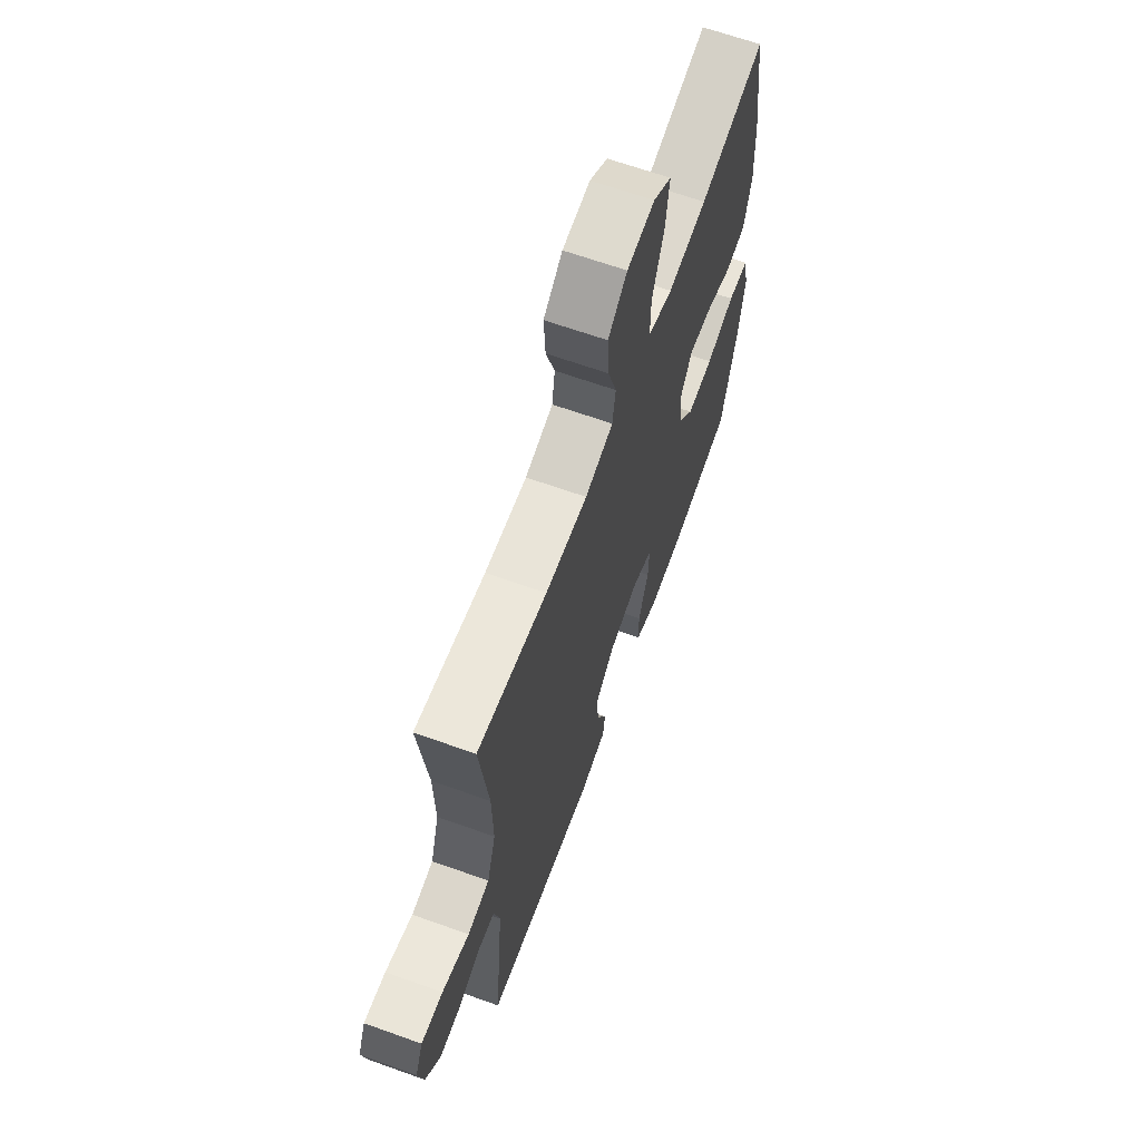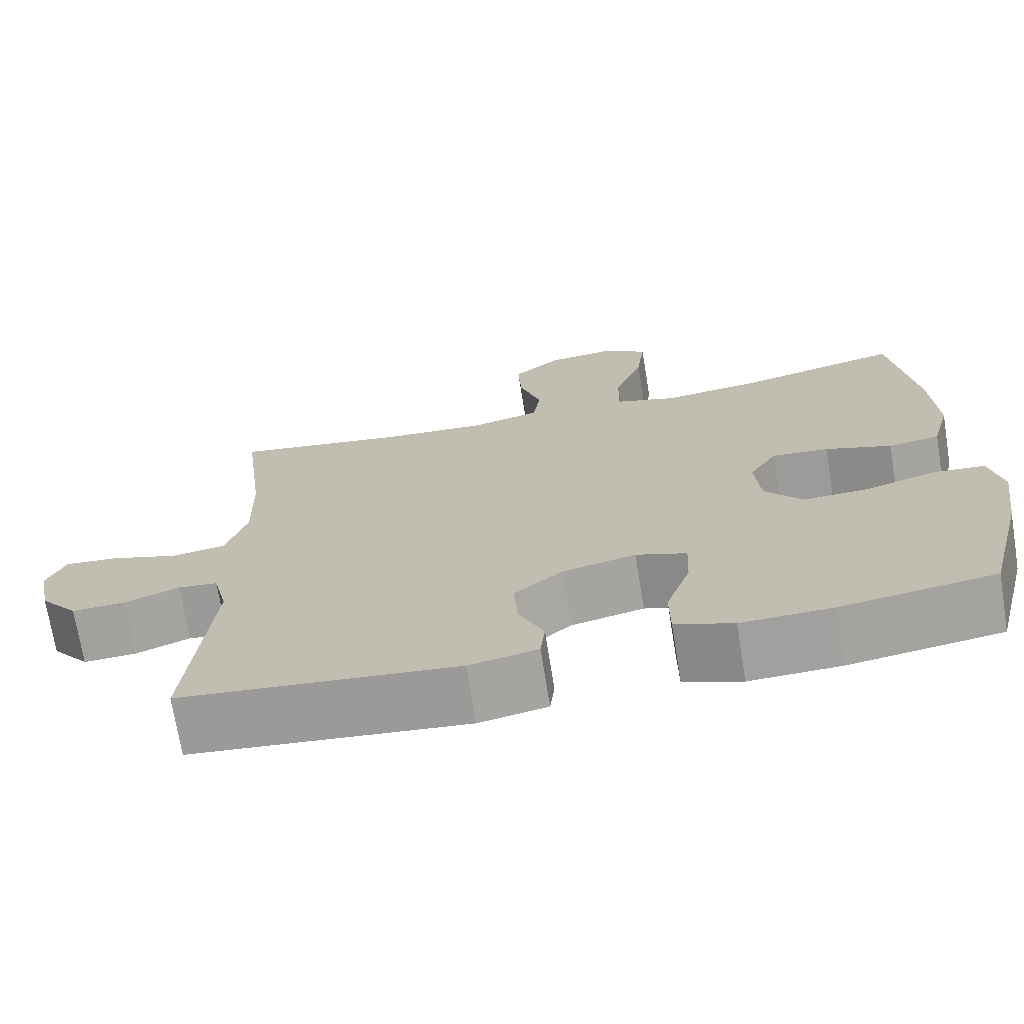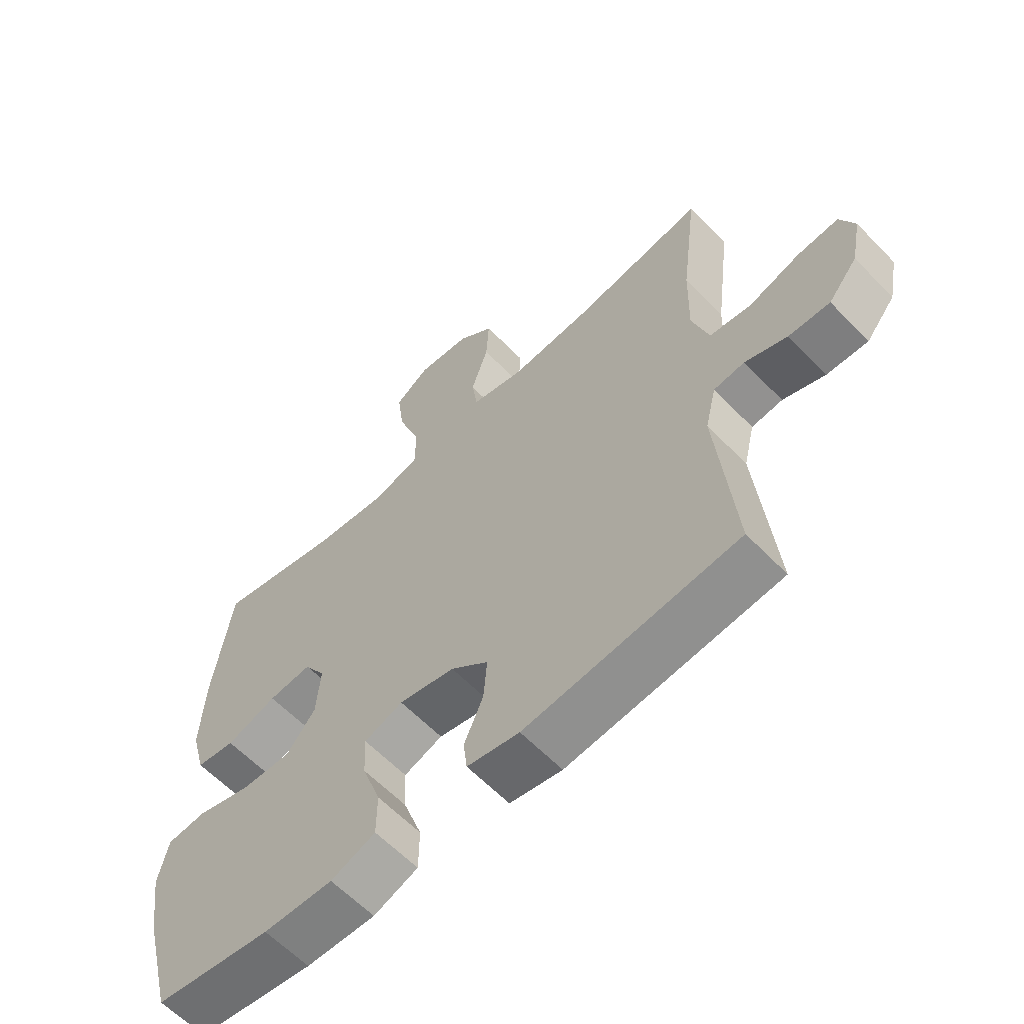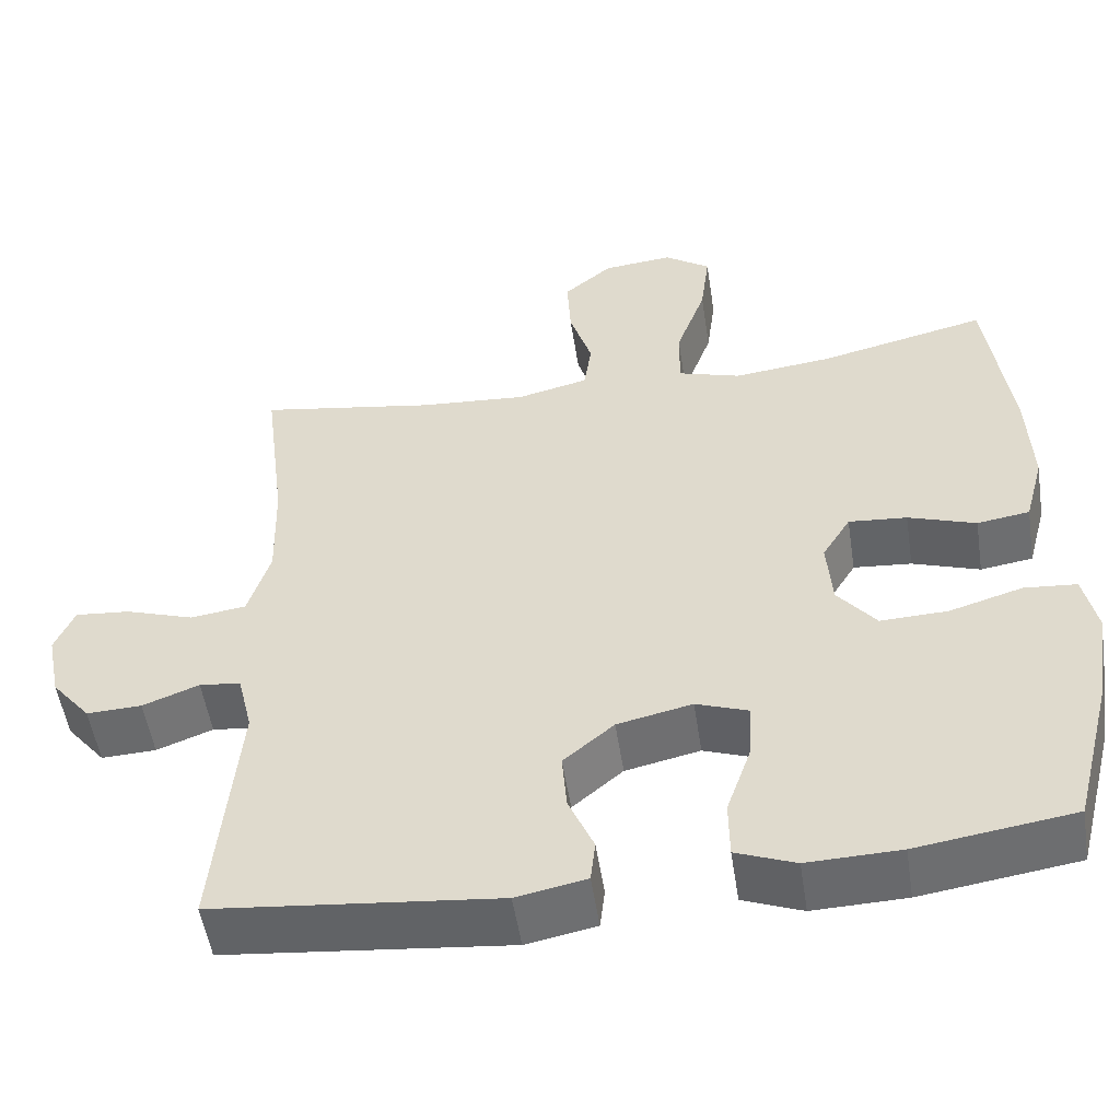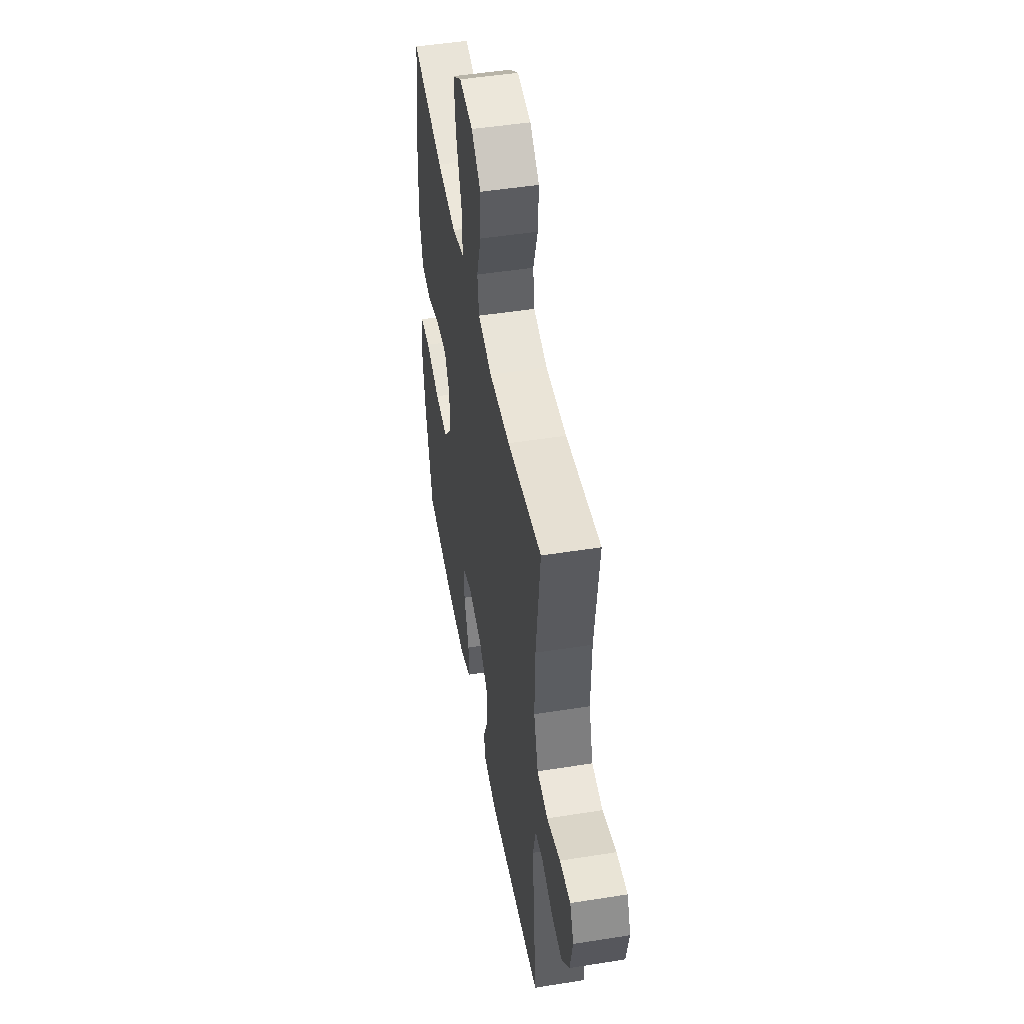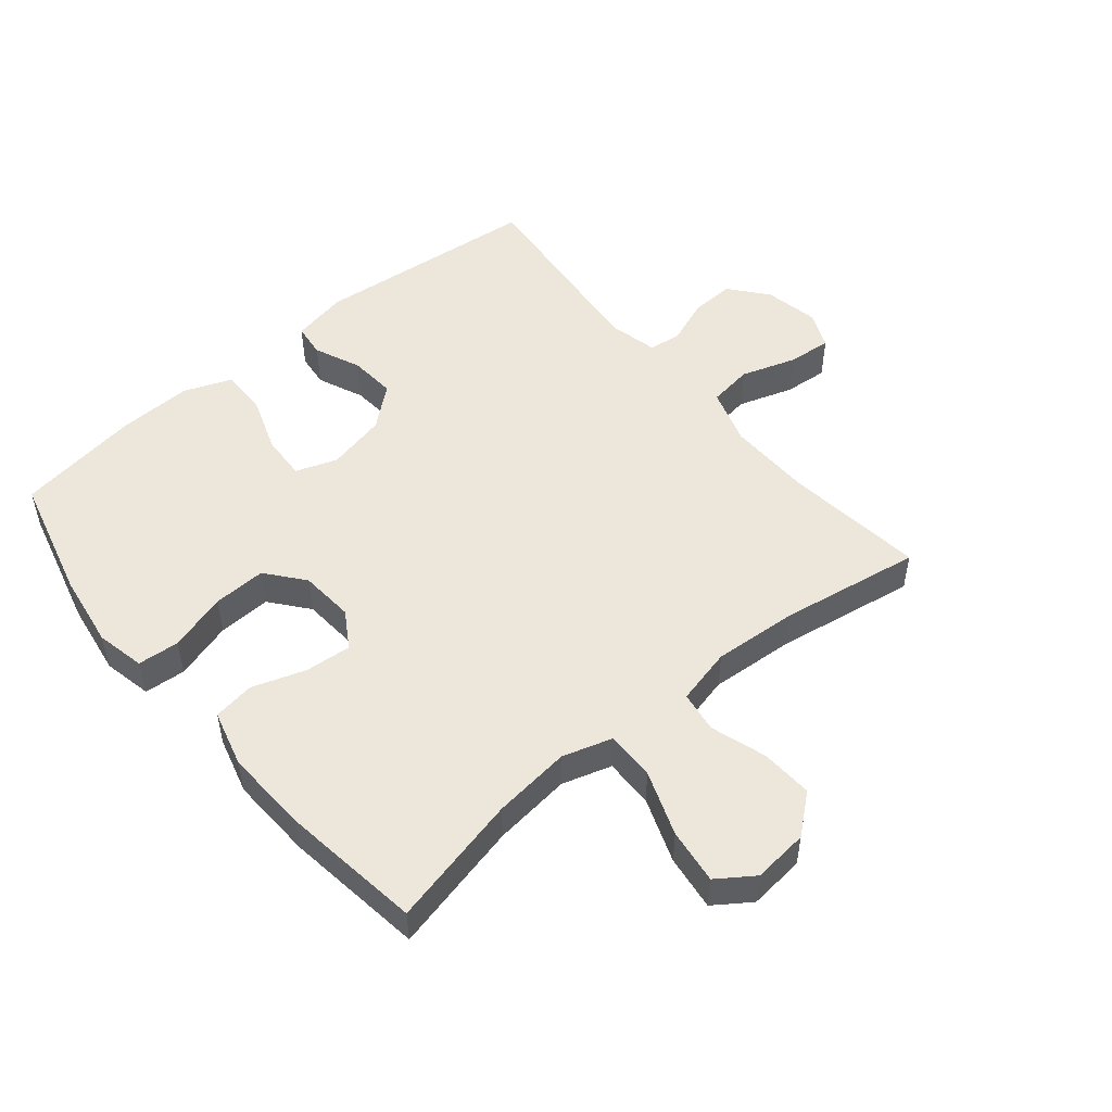
<metadata>
{"format":"obj","ext":"obj","renderer":"f3d","projection":"perspective","resolution":1024,"background":"white","views":[{"elev":65.3,"azim":109.8,"up":"+Z"},{"elev":-71.4,"azim":-170.8,"up":"+Z"},{"elev":-61.2,"azim":43.8,"up":"+Z"},{"elev":-52.4,"azim":-171.3,"up":"+Z"},{"elev":48.4,"azim":79.9,"up":"+Z"},{"elev":51.5,"azim":-39.7,"up":"+Y"}]}
</metadata>
<code>
o path1830
v -0.3211 0.0375 -0.5519
v -0.2028 0.0375 -0.5553
v -0.1271 0.0375 -0.526
v -0.1263 0.0375 -0.4524
v -0.1581 0.0375 -0.3616
v -0.1614 0.0375 -0.29
v -0.09552 0.0375 -0.2663
v -0.000381 0.0375 -0.2871
v 0.06383 0.0375 -0.341
v 0.05777 0.0375 -0.415
v 0.0254 0.0375 -0.4893
v 0.0315 0.0375 -0.5427
v 0.1206 0.0375 -0.5601
v 0.482 0.0375 -0.5227
v 0.452 0.0375 -0.2051
v 0.4708 0.0375 -0.1266
v 0.5233 0.0375 -0.1206
v 0.5949 0.0375 -0.1477
v 0.6649 0.0375 -0.1504
v 0.7146 0.0375 -0.09014
v 0.732 0.0375 -0.003358
v 0.707 0.0375 0.05471
v 0.637 0.0375 0.04827
v 0.5493 0.0375 0.01927
v 0.4787 0.0375 0.02911
v 0.4505 0.0375 0.1197
v 0.4539 0.0375 0.2548
v 0.482 0.0375 0.479
v 0.2573 0.0375 0.4416
v 0.1218 0.0375 0.4317
v 0.03116 0.0375 0.4532
v 0.02155 0.0375 0.5191
v 0.0503 0.0375 0.6084
v 0.05507 0.0375 0.6916
v -0.006329 0.0375 0.7429
v -0.09541 0.0375 0.7518
v -0.1535 0.0375 0.7114
v -0.1423 0.0375 0.6229
v -0.1047 0.0375 0.519
v -0.1039 0.0375 0.4402
v -0.1835 0.0375 0.4158
v -0.3088 0.0375 0.4301
v -0.5199 0.0375 0.479
v -0.5514 0.0375 0.2544
v -0.5576 0.0375 0.119
v -0.5333 0.0375 0.02823
v -0.4668 0.0375 0.01831
v -0.3809 0.0375 0.04728
v -0.3069 0.0375 0.05361
v -0.271 0.0375 -0.004703
v -0.2779 0.0375 -0.09172
v -0.3269 0.0375 -0.152
v -0.412 0.0375 -0.149
v -0.5049 0.0375 -0.1214
v -0.5717 0.0375 -0.1269
v -0.5886 0.0375 -0.2051
v -0.5708 0.0375 -0.3242
v -0.5199 0.0375 -0.5227
v -0.3211 -0.0375 -0.5519
v -0.2028 -0.0375 -0.5553
v -0.1271 -0.0375 -0.526
v -0.1263 -0.0375 -0.4524
v -0.1581 -0.0375 -0.3616
v -0.1614 -0.0375 -0.29
v -0.09552 -0.0375 -0.2663
v -0.000381 -0.0375 -0.2871
v 0.06383 -0.0375 -0.341
v 0.05777 -0.0375 -0.415
v 0.0254 -0.0375 -0.4893
v 0.0315 -0.0375 -0.5427
v 0.1206 -0.0375 -0.5601
v 0.482 -0.0375 -0.5227
v 0.452 -0.0375 -0.2051
v 0.4708 -0.0375 -0.1266
v 0.5233 -0.0375 -0.1206
v 0.5949 -0.0375 -0.1477
v 0.6649 -0.0375 -0.1504
v 0.7146 -0.0375 -0.09014
v 0.732 -0.0375 -0.003358
v 0.707 -0.0375 0.05471
v 0.637 -0.0375 0.04827
v 0.5493 -0.0375 0.01927
v 0.4787 -0.0375 0.02911
v 0.4505 -0.0375 0.1197
v 0.4539 -0.0375 0.2548
v 0.482 -0.0375 0.479
v 0.2573 -0.0375 0.4416
v 0.1218 -0.0375 0.4317
v 0.03116 -0.0375 0.4532
v 0.02155 -0.0375 0.5191
v 0.0503 -0.0375 0.6084
v 0.05507 -0.0375 0.6916
v -0.006329 -0.0375 0.7429
v -0.09541 -0.0375 0.7518
v -0.1535 -0.0375 0.7114
v -0.1423 -0.0375 0.6229
v -0.1047 -0.0375 0.519
v -0.1039 -0.0375 0.4402
v -0.1835 -0.0375 0.4158
v -0.3088 -0.0375 0.4301
v -0.5199 -0.0375 0.479
v -0.5514 -0.0375 0.2544
v -0.5576 -0.0375 0.119
v -0.5333 -0.0375 0.02823
v -0.4668 -0.0375 0.01831
v -0.3809 -0.0375 0.04728
v -0.3069 -0.0375 0.05361
v -0.271 -0.0375 -0.004703
v -0.2779 -0.0375 -0.09172
v -0.3269 -0.0375 -0.152
v -0.412 -0.0375 -0.149
v -0.5049 -0.0375 -0.1214
v -0.5717 -0.0375 -0.1269
v -0.5886 -0.0375 -0.2051
v -0.5708 -0.0375 -0.3242
v -0.5199 -0.0375 -0.5227
v 0.0315 0.0375 -0.5427
v 0.0315 0.0375 -0.5427
v 0.1206 0.0375 -0.5601
v -0.3211 0.0375 -0.5519
v -0.2028 0.0375 -0.5553
v -0.1271 0.0375 -0.526
v -0.1271 0.0375 -0.526
v 0.0254 0.0375 -0.4893
v -0.5199 0.0375 -0.5227
v -0.5199 0.0375 -0.5227
v 0.482 0.0375 -0.5227
v 0.482 0.0375 -0.5227
v -0.1263 0.0375 -0.4524
v 0.05777 0.0375 -0.415
v -0.1581 0.0375 -0.3616
v -0.5708 0.0375 -0.3242
v 0.06383 0.0375 -0.341
v -0.1614 0.0375 -0.29
v -0.1614 0.0375 -0.29
v -0.000381 0.0375 -0.2871
v 0.452 0.0375 -0.2051
v -0.5886 0.0375 -0.2051
v -0.09552 0.0375 -0.2663
v -0.5717 0.0375 -0.1269
v -0.5717 0.0375 -0.1269
v -0.3269 0.0375 -0.152
v -0.412 0.0375 -0.149
v 0.4708 0.0375 -0.1266
v 0.4708 0.0375 -0.1266
v -0.2779 0.0375 -0.09172
v 0.5949 0.0375 -0.1477
v 0.6649 0.0375 -0.1504
v 0.7146 0.0375 -0.09014
v -0.5049 0.0375 -0.1214
v 0.5233 0.0375 -0.1206
v -0.271 0.0375 -0.004703
v 0.732 0.0375 -0.003358
v -0.3069 0.0375 0.05361
v -0.3069 0.0375 0.05361
v 0.707 0.0375 0.05471
v 0.707 0.0375 0.05471
v -0.5333 0.0375 0.02823
v -0.5333 0.0375 0.02823
v -0.4668 0.0375 0.01831
v -0.3809 0.0375 0.04728
v 0.5493 0.0375 0.01927
v 0.4787 0.0375 0.02911
v 0.4787 0.0375 0.02911
v 0.637 0.0375 0.04827
v -0.5576 0.0375 0.119
v 0.4505 0.0375 0.1197
v -0.5514 0.0375 0.2544
v 0.4539 0.0375 0.2548
v -0.5199 0.0375 0.479
v -0.5199 0.0375 0.479
v -0.1835 0.0375 0.4158
v -0.3088 0.0375 0.4301
v -0.1039 0.0375 0.4402
v -0.1039 0.0375 0.4402
v 0.1218 0.0375 0.4317
v 0.03116 0.0375 0.4532
v 0.03116 0.0375 0.4532
v 0.2573 0.0375 0.4416
v -0.1047 0.0375 0.519
v 0.482 0.0375 0.479
v 0.482 0.0375 0.479
v 0.02155 0.0375 0.5191
v -0.1423 0.0375 0.6229
v 0.0503 0.0375 0.6084
v 0.05507 0.0375 0.6916
v -0.1535 0.0375 0.7114
v -0.1535 0.0375 0.7114
v -0.006329 0.0375 0.7429
v -0.09541 0.0375 0.7518
v 0.0315 -0.0375 -0.5427
v 0.0315 -0.0375 -0.5427
v 0.1206 -0.0375 -0.5601
v -0.3211 -0.0375 -0.5519
v -0.2028 -0.0375 -0.5553
v -0.1271 -0.0375 -0.526
v -0.1271 -0.0375 -0.526
v 0.0254 -0.0375 -0.4893
v -0.5199 -0.0375 -0.5227
v -0.5199 -0.0375 -0.5227
v 0.482 -0.0375 -0.5227
v 0.482 -0.0375 -0.5227
v -0.1263 -0.0375 -0.4524
v 0.05777 -0.0375 -0.415
v -0.1581 -0.0375 -0.3616
v -0.5708 -0.0375 -0.3242
v 0.06383 -0.0375 -0.341
v -0.1614 -0.0375 -0.29
v -0.1614 -0.0375 -0.29
v -0.000381 -0.0375 -0.2871
v 0.452 -0.0375 -0.2051
v -0.5886 -0.0375 -0.2051
v -0.09552 -0.0375 -0.2663
v -0.5717 -0.0375 -0.1269
v -0.5717 -0.0375 -0.1269
v -0.3269 -0.0375 -0.152
v -0.412 -0.0375 -0.149
v 0.4708 -0.0375 -0.1266
v 0.4708 -0.0375 -0.1266
v -0.2779 -0.0375 -0.09172
v 0.5949 -0.0375 -0.1477
v 0.6649 -0.0375 -0.1504
v 0.7146 -0.0375 -0.09014
v -0.5049 -0.0375 -0.1214
v 0.5233 -0.0375 -0.1206
v -0.271 -0.0375 -0.004703
v 0.732 -0.0375 -0.003358
v -0.3069 -0.0375 0.05361
v -0.3069 -0.0375 0.05361
v 0.707 -0.0375 0.05471
v 0.707 -0.0375 0.05471
v -0.5333 -0.0375 0.02823
v -0.5333 -0.0375 0.02823
v -0.4668 -0.0375 0.01831
v -0.3809 -0.0375 0.04728
v 0.5493 -0.0375 0.01927
v 0.4787 -0.0375 0.02911
v 0.4787 -0.0375 0.02911
v 0.637 -0.0375 0.04827
v -0.5576 -0.0375 0.119
v 0.4505 -0.0375 0.1197
v -0.5514 -0.0375 0.2544
v 0.4539 -0.0375 0.2548
v -0.5199 -0.0375 0.479
v -0.5199 -0.0375 0.479
v -0.1835 -0.0375 0.4158
v -0.3088 -0.0375 0.4301
v -0.1039 -0.0375 0.4402
v -0.1039 -0.0375 0.4402
v 0.1218 -0.0375 0.4317
v 0.03116 -0.0375 0.4532
v 0.03116 -0.0375 0.4532
v 0.2573 -0.0375 0.4416
v -0.1047 -0.0375 0.519
v 0.482 -0.0375 0.479
v 0.482 -0.0375 0.479
v 0.02155 -0.0375 0.5191
v -0.1423 -0.0375 0.6229
v 0.0503 -0.0375 0.6084
v 0.05507 -0.0375 0.6916
v -0.1535 -0.0375 0.7114
v -0.1535 -0.0375 0.7114
v -0.006329 -0.0375 0.7429
v -0.09541 -0.0375 0.7518
f 193 198 191
f 258 259 263
f 237 210 218
f 213 220 208
f 203 195 196
f 211 210 207
f 243 253 241
f 212 224 214
f 241 210 237
f 223 227 239
f 239 227 230
f 259 258 254
f 194 206 199
f 258 264 261
f 223 221 222
f 207 204 201
f 237 218 225
f 226 220 213
f 228 242 235
f 251 248 226
f 250 241 253
f 212 217 224
f 257 248 251
f 221 236 225
f 235 240 234
f 193 204 198
f 260 263 259
f 216 217 206
f 257 254 248
f 226 248 228
f 201 204 193
f 242 247 244
f 234 240 232
f 241 250 210
f 242 228 247
f 216 206 194
f 206 217 212
f 259 254 257
f 208 216 205
f 194 205 216
f 218 210 211
f 208 220 216
f 237 225 236
f 226 213 210
f 205 194 195
f 251 226 250
f 250 226 210
f 211 207 201
f 205 195 203
f 223 239 221
f 264 258 263
f 247 228 246
f 253 243 255
f 240 235 242
f 246 228 248
f 236 221 239
f 118 13 71 192
f 1 2 60 59
f 2 123 197 60
f 11 12 70 69
f 126 1 59 200
f 13 128 202 71
f 3 4 62 61
f 10 11 69 68
f 4 5 63 62
f 57 58 116 115
f 9 10 68 67
f 5 135 209 63
f 8 9 67 66
f 14 15 73 72
f 56 57 115 114
f 6 7 65 64
f 7 8 66 65
f 141 56 114 215
f 52 53 111 110
f 15 145 219 73
f 51 52 110 109
f 18 19 77 76
f 19 20 78 77
f 54 55 113 112
f 53 54 112 111
f 17 18 76 75
f 16 17 75 74
f 50 51 109 108
f 20 21 79 78
f 155 50 108 229
f 21 157 231 79
f 159 47 105 233
f 47 48 106 105
f 24 164 238 82
f 23 24 82 81
f 22 23 81 80
f 45 46 104 103
f 25 26 84 83
f 48 49 107 106
f 44 45 103 102
f 26 27 85 84
f 171 44 102 245
f 41 42 100 99
f 175 41 99 249
f 30 178 252 88
f 29 30 88 87
f 39 40 98 97
f 182 29 87 256
f 27 28 86 85
f 31 32 90 89
f 42 43 101 100
f 38 39 97 96
f 32 33 91 90
f 33 34 92 91
f 188 38 96 262
f 34 35 93 92
f 36 37 95 94
f 35 36 94 93
f 119 117 124
f 184 189 185
f 163 144 136
f 139 134 146
f 129 122 121
f 137 133 136
f 169 167 179
f 138 140 150
f 167 163 136
f 149 165 153
f 165 156 153
f 185 180 184
f 120 125 132
f 184 187 190
f 149 148 147
f 133 127 130
f 163 151 144
f 152 139 146
f 154 161 168
f 177 152 174
f 176 179 167
f 138 150 143
f 183 177 174
f 147 151 162
f 161 160 166
f 119 124 130
f 186 185 189
f 142 132 143
f 183 174 180
f 152 154 174
f 127 119 130
f 168 170 173
f 160 158 166
f 167 136 176
f 168 173 154
f 142 120 132
f 132 138 143
f 185 183 180
f 134 131 142
f 120 142 131
f 144 137 136
f 134 142 146
f 163 162 151
f 152 136 139
f 131 121 120
f 177 176 152
f 176 136 152
f 137 127 133
f 131 129 121
f 149 147 165
f 190 189 184
f 173 172 154
f 179 181 169
f 166 168 161
f 172 174 154
f 162 165 147

</code>
